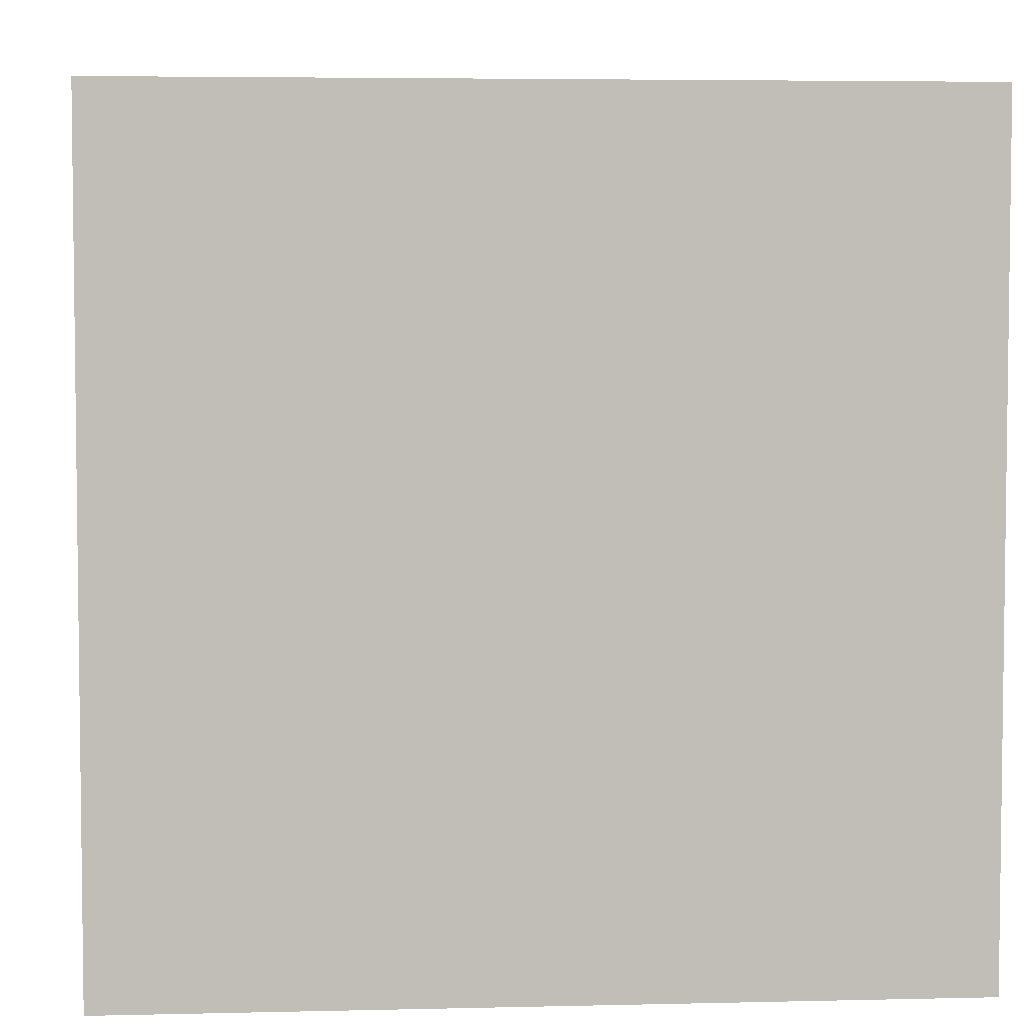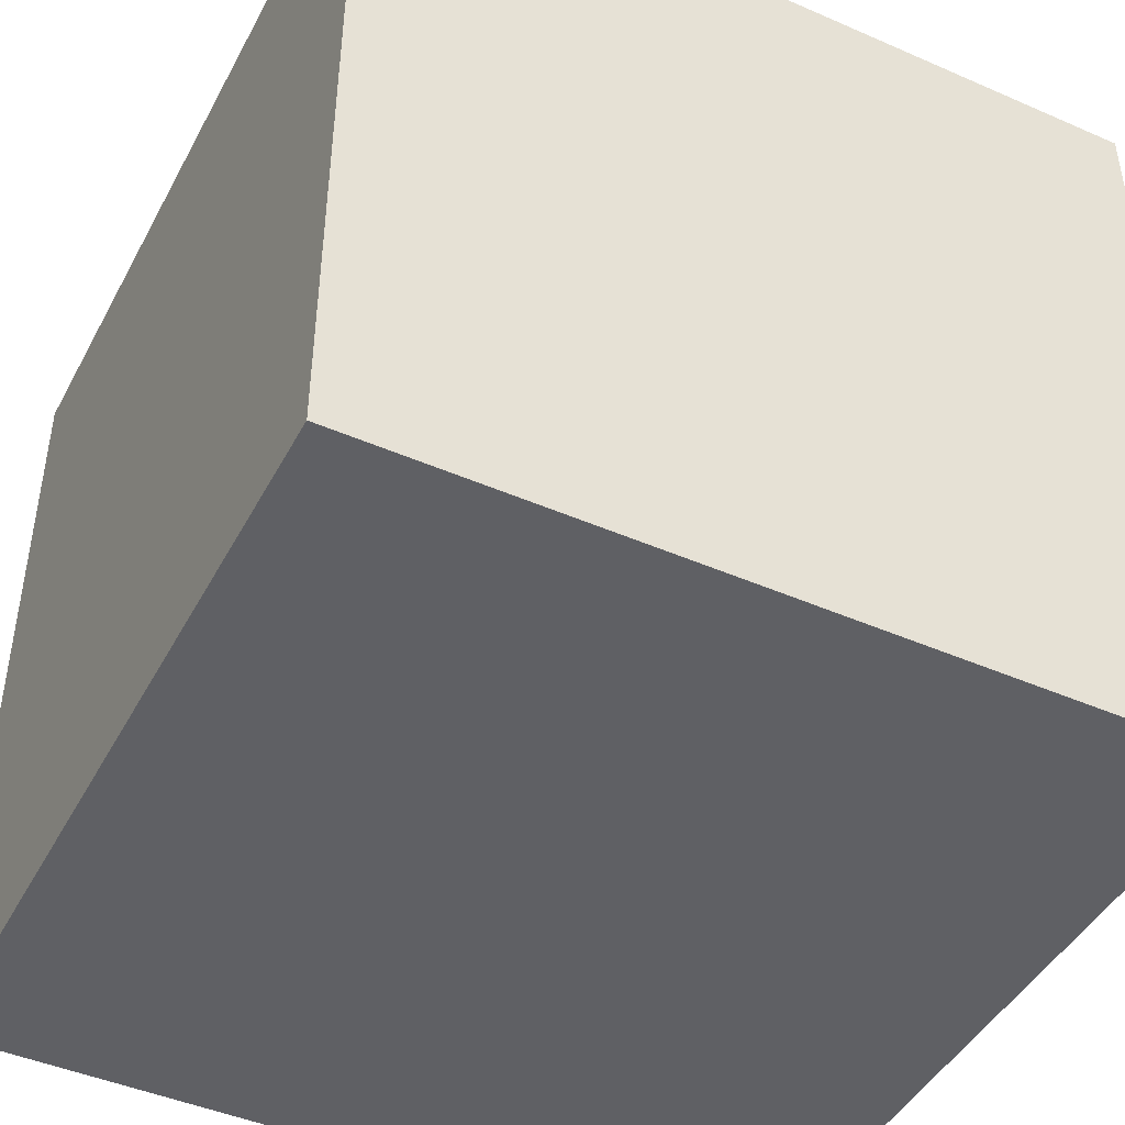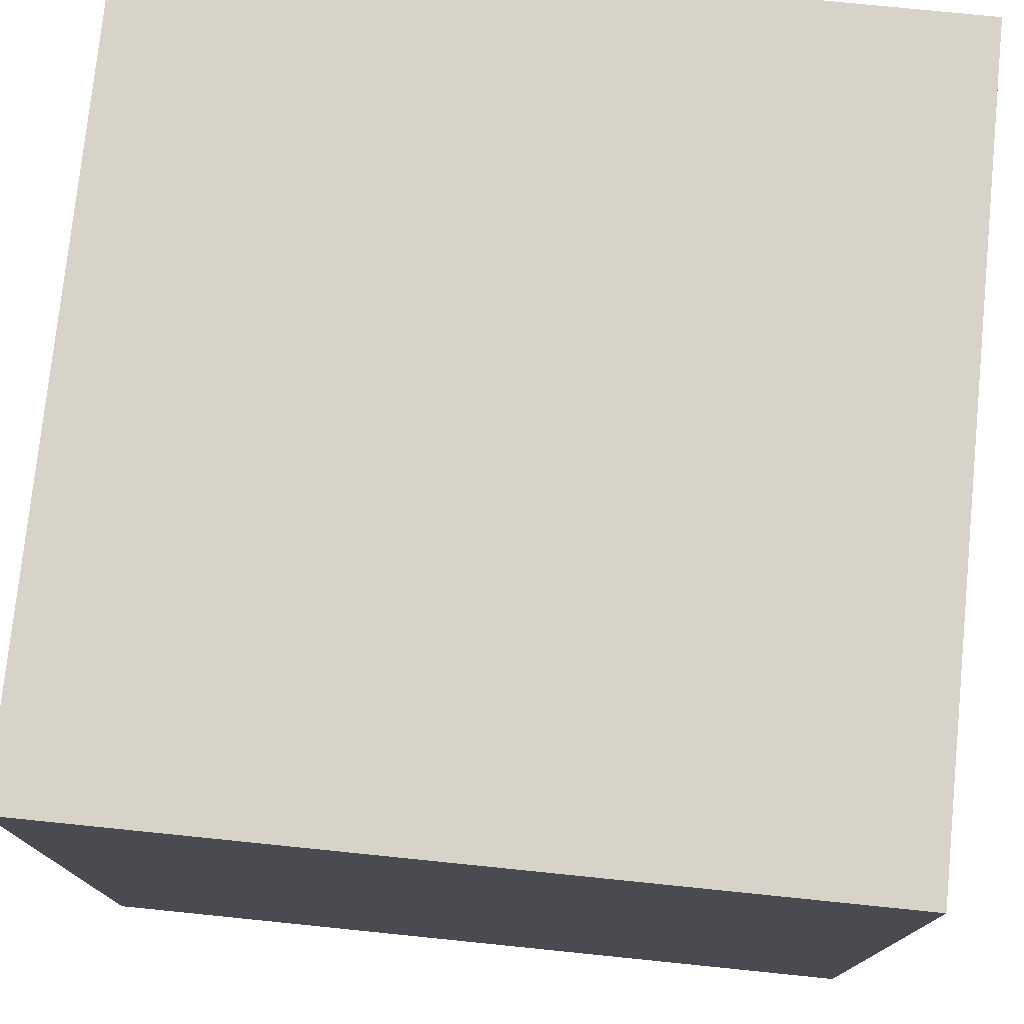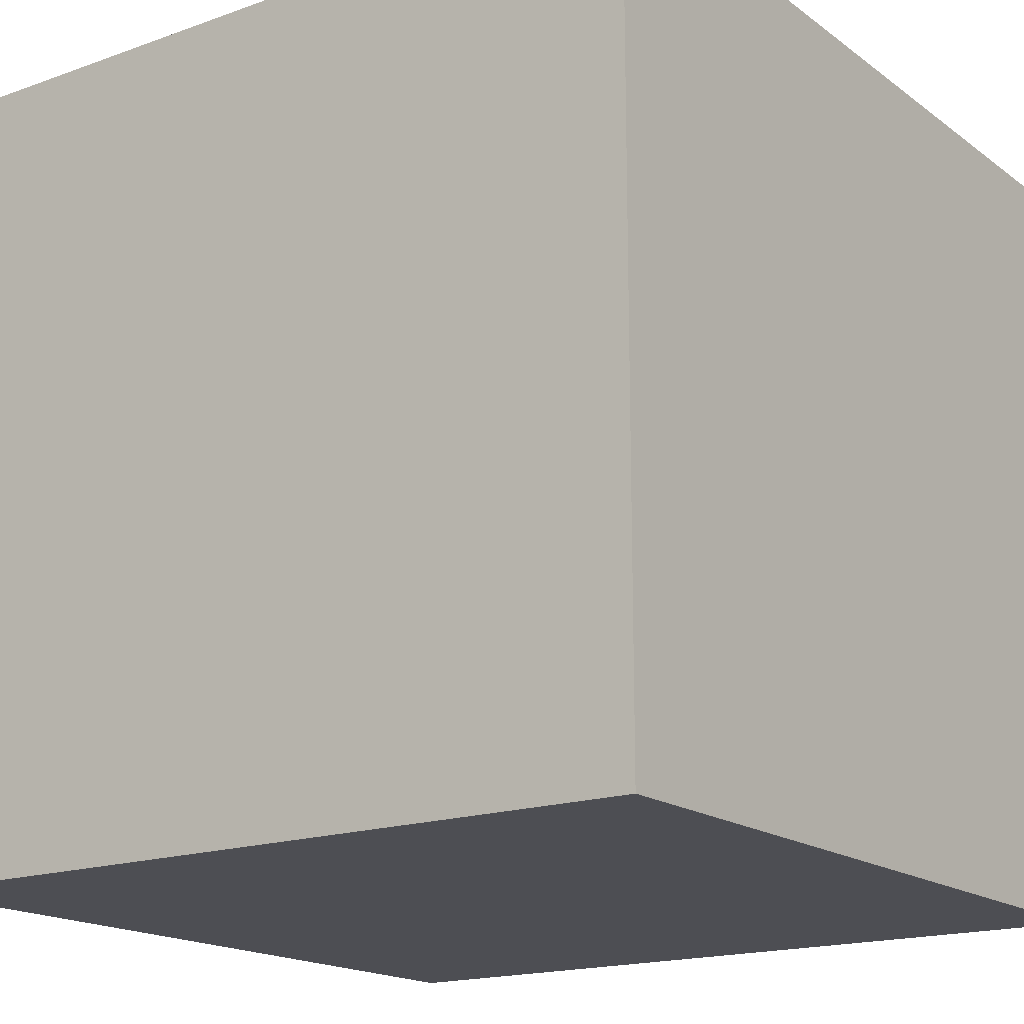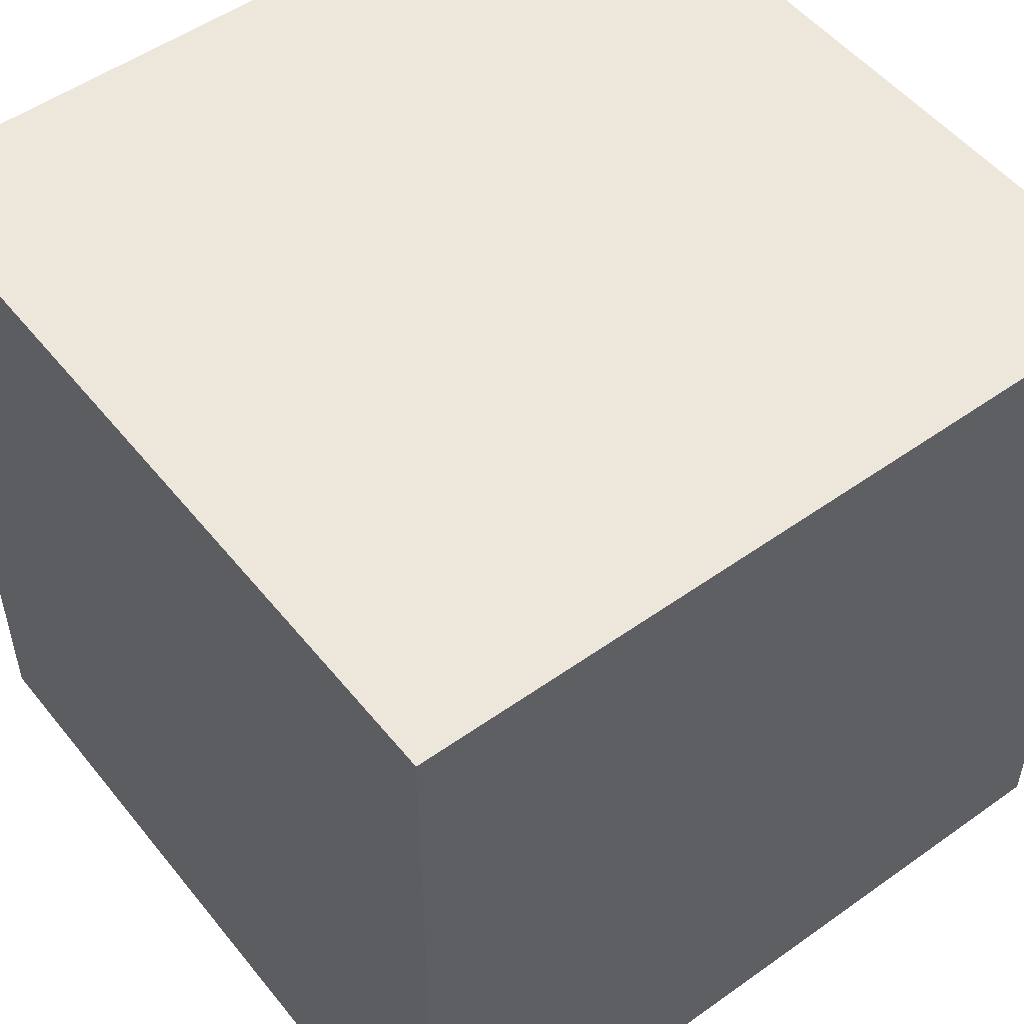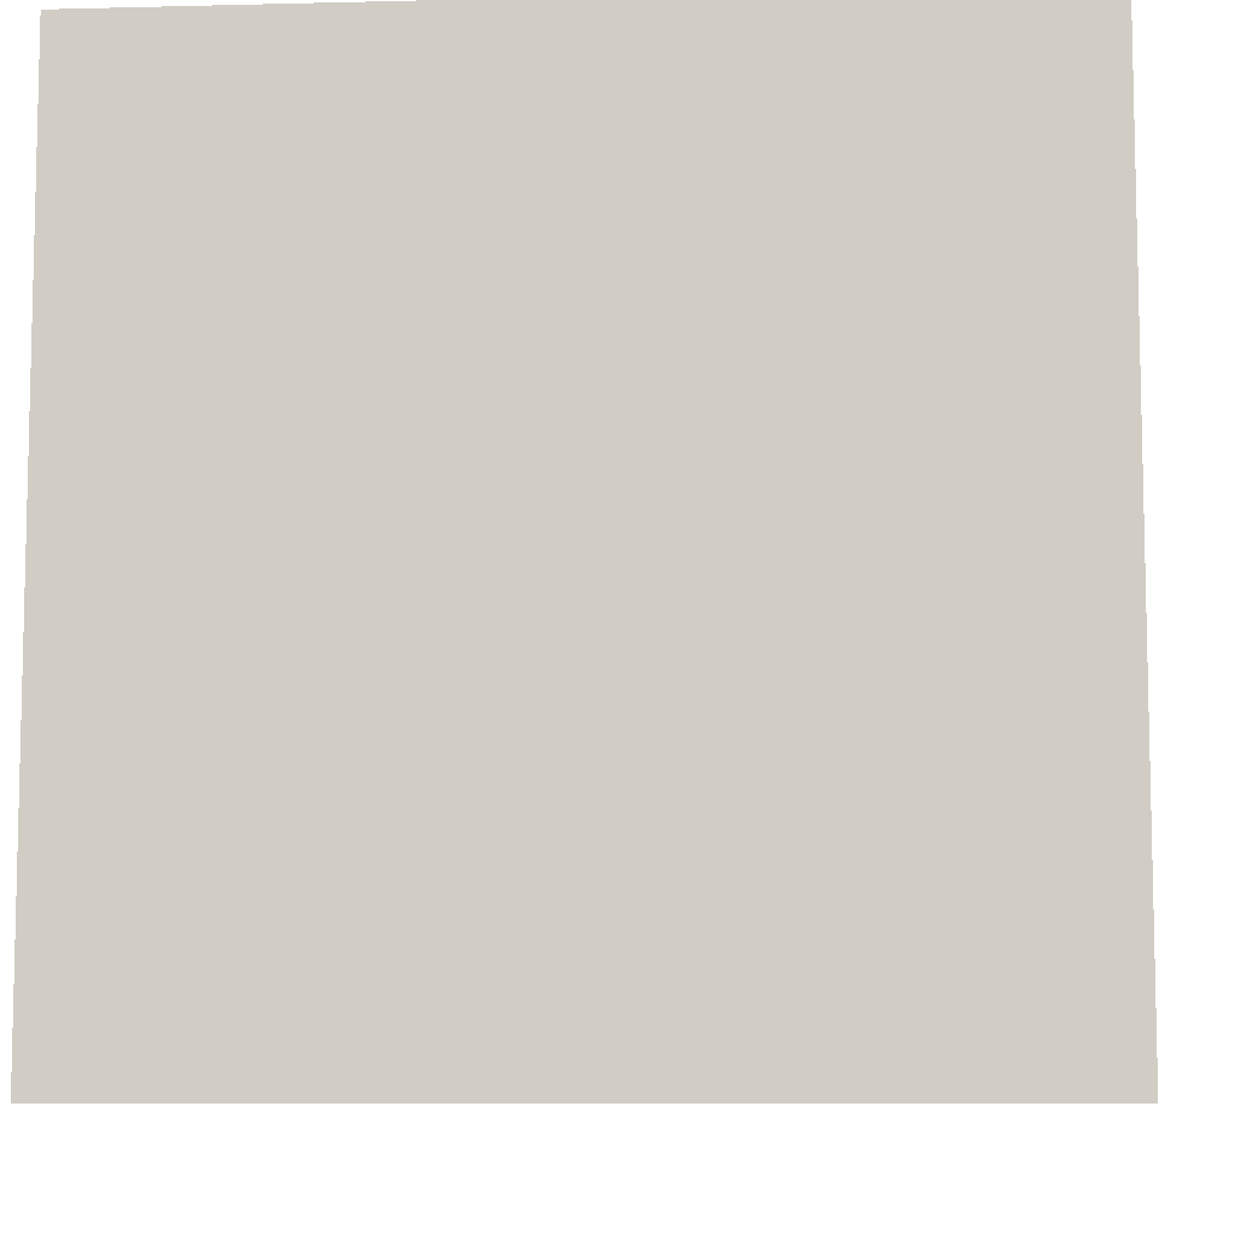
<metadata>
{"format":"obj","ext":"obj","renderer":"f3d","projection":"perspective","resolution":1024,"background":"white","views":[{"elev":4.6,"azim":-94.4,"up":"+Y"},{"elev":-45.1,"azim":-116.8,"up":"+Y"},{"elev":76.2,"azim":5.8,"up":"+Y"},{"elev":-17.4,"azim":35.4,"up":"+Y"},{"elev":51.8,"azim":52.4,"up":"+Z"},{"elev":-8.4,"azim":4.0,"up":"+Y"}]}
</metadata>
<code>
o Cube_Cube.002
v -1 -1 1
v -1 1 1
v -1 -1 -1
v -1 1 -1
v 1 -1 1
v 1 1 1
v 1 -1 -1
v 1 1 -1
f 2 3 1
f 4 7 3
f 8 5 7
f 6 1 5
f 7 1 3
f 4 6 8
f 2 4 3
f 4 8 7
f 8 6 5
f 6 2 1
f 7 5 1
f 4 2 6

</code>
